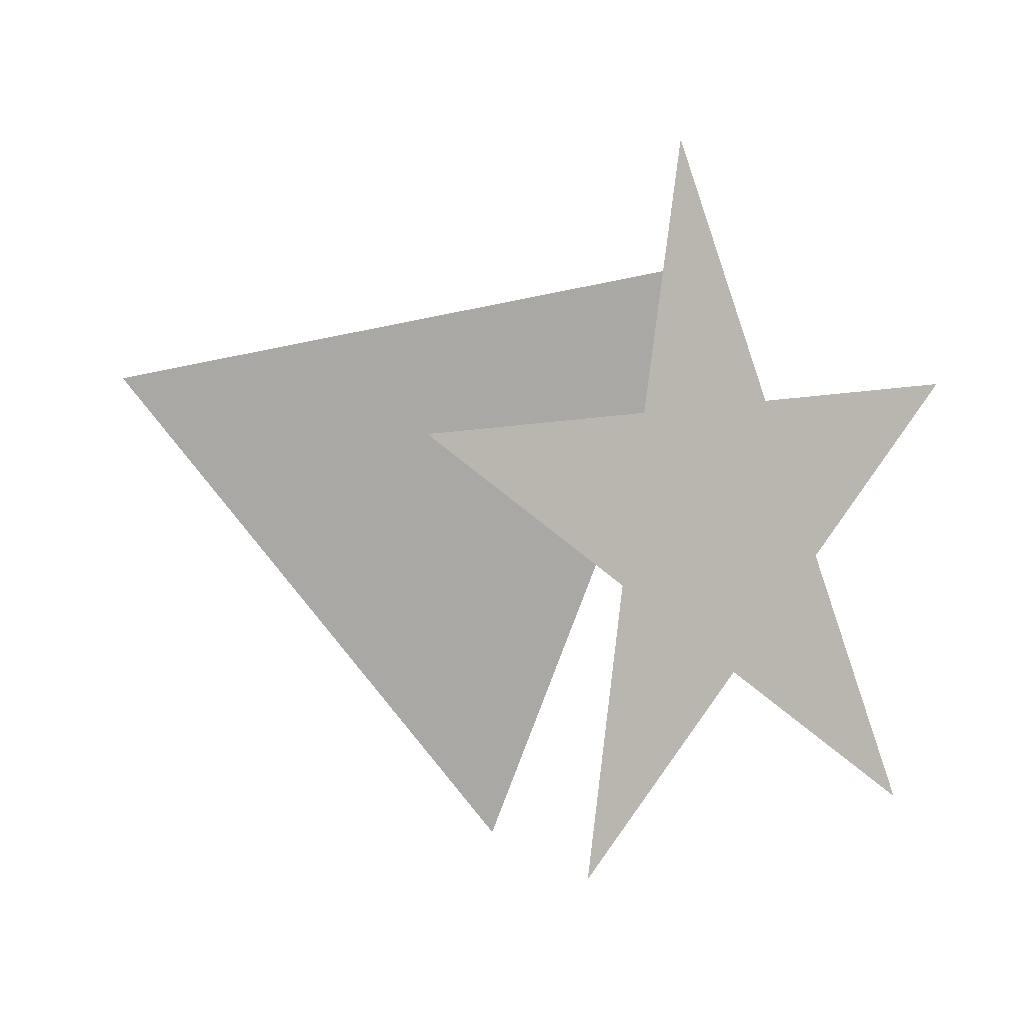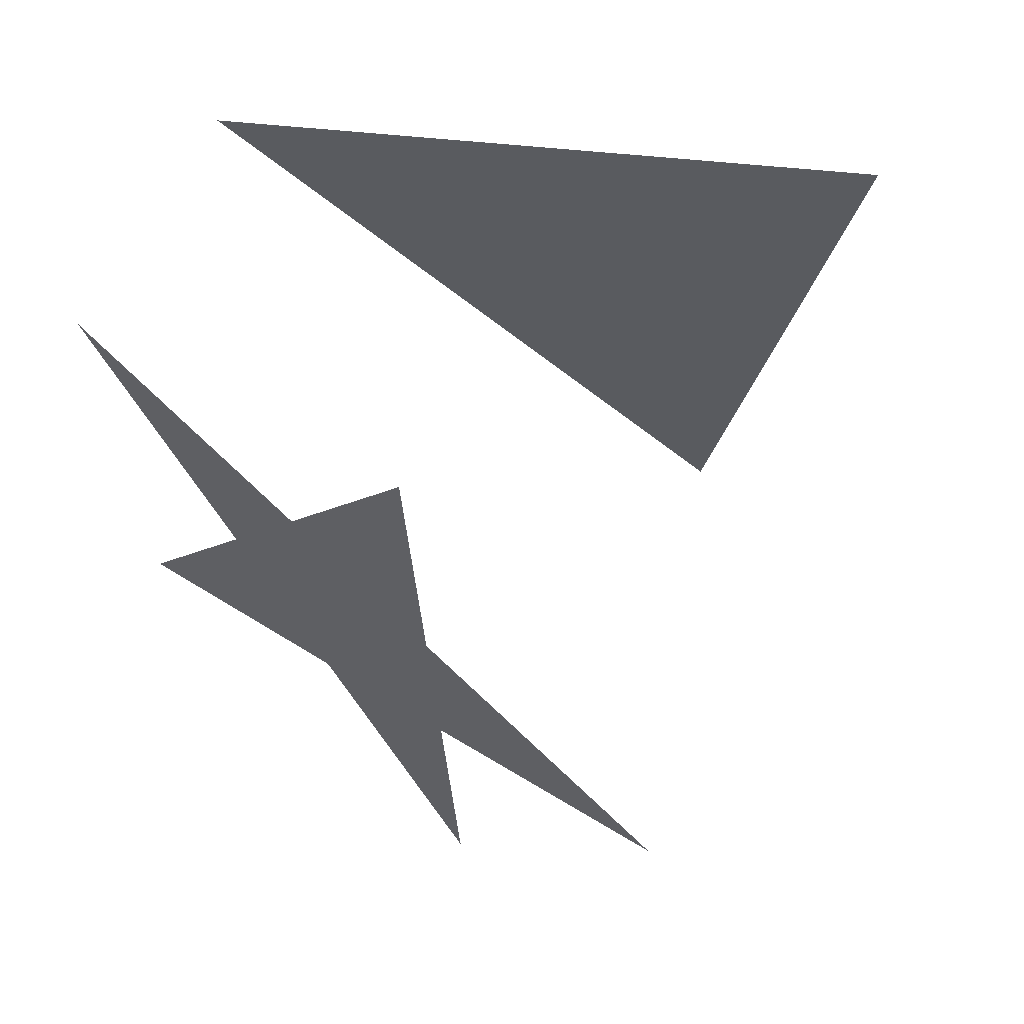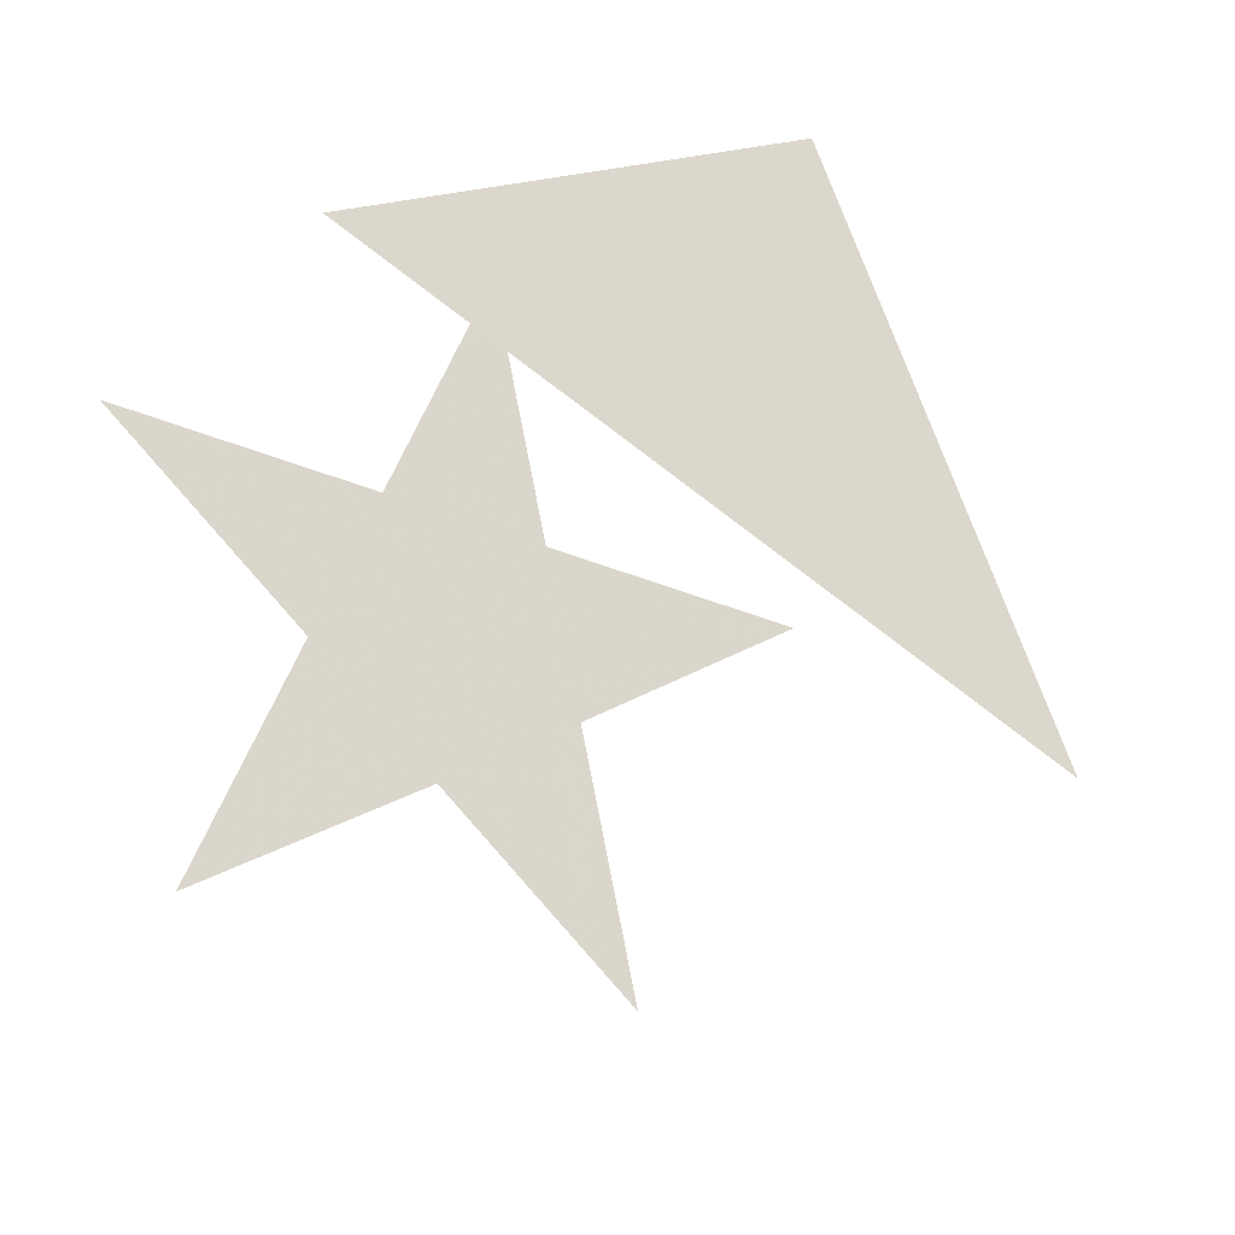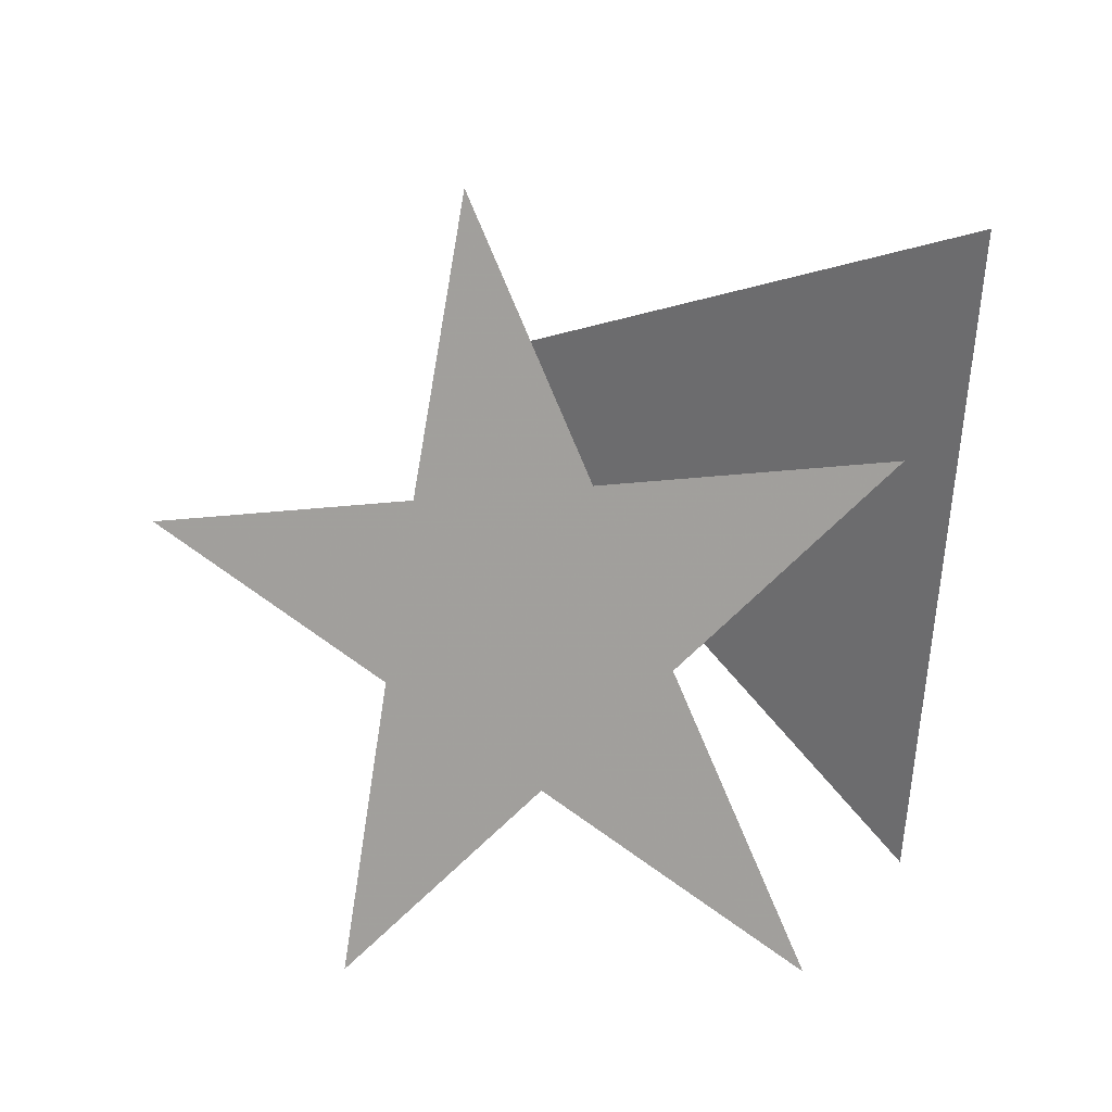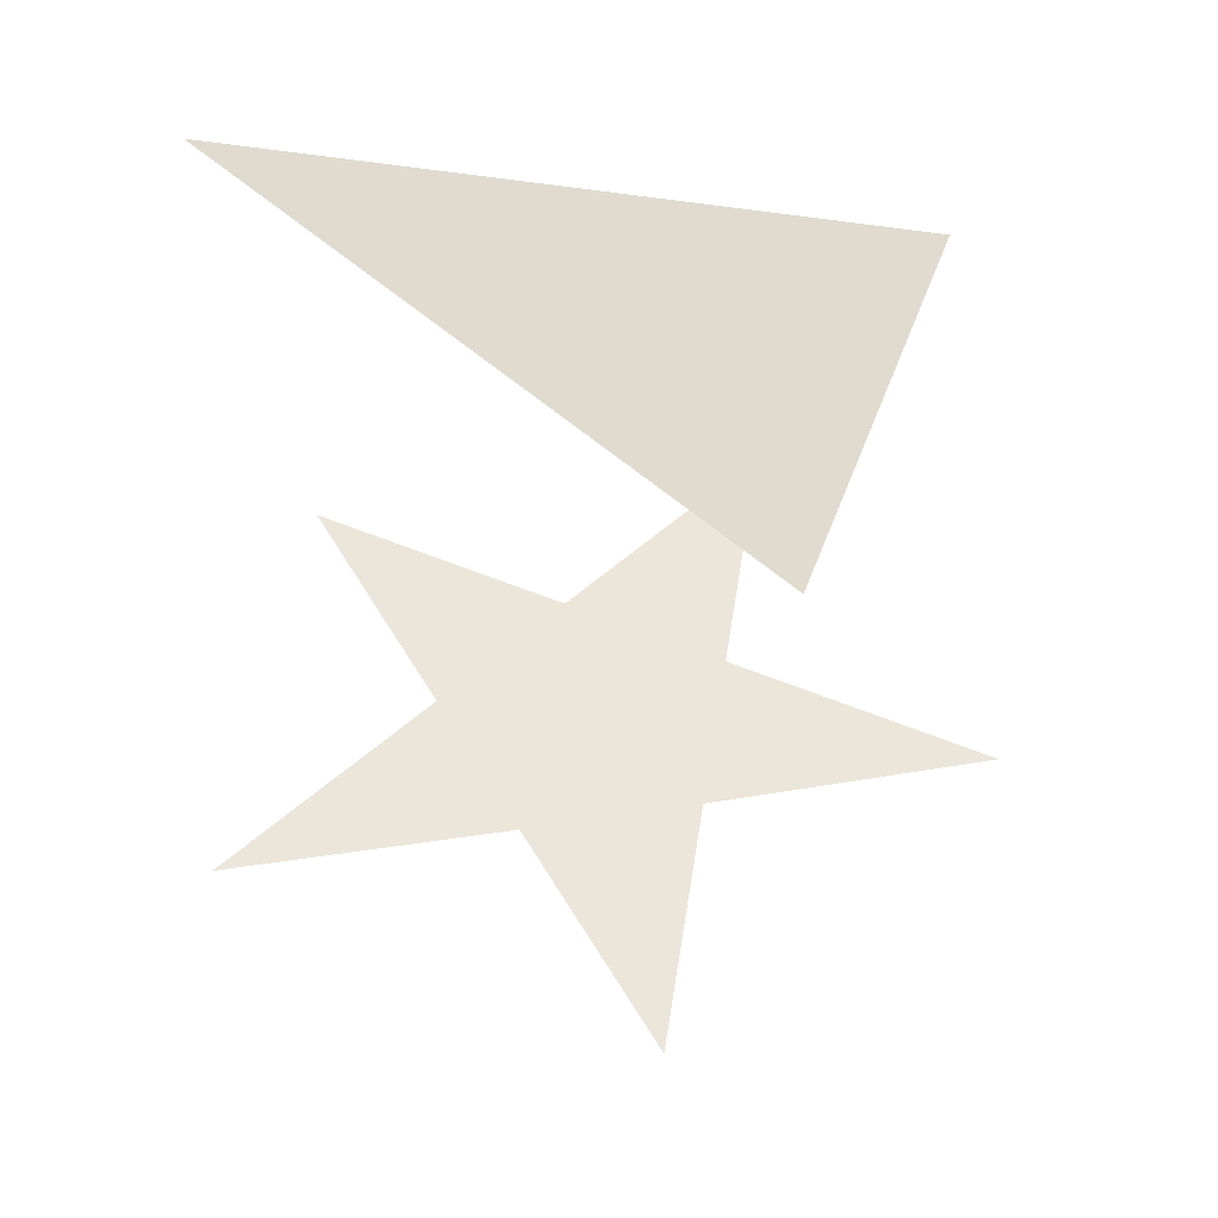
<metadata>
{"format":"obj","ext":"obj","renderer":"f3d","projection":"perspective","resolution":1024,"background":"white","views":[{"elev":-3.5,"azim":16.4,"up":"+Z"},{"elev":17.2,"azim":140.1,"up":"+Y"},{"elev":14.0,"azim":-125.5,"up":"+Y"},{"elev":10.1,"azim":83.0,"up":"+Z"},{"elev":-10.6,"azim":-89.3,"up":"+Y"}]}
</metadata>
<code>
v 0.4635 0.1875 0.4075
v 0.4635 -0.1875 -0.4075
v -0.4635 -0.1875 0.4075
v -0.1875 -0.4075 0.4635
v 0.1875 -0.4075 -0.4635
v 0.1875 0.4075 0.4635
v -0.1875 0.4075 -0.4635
v 0.4075 0.4635 0.1875
v -0.4075 0.4635 -0.1875
v -0.4075 -0.4635 0.1875
v 0.4075 -0.4635 -0.1875
v 0.2292 0.5666 0.206
v -0.2292 0.5666 -0.206
v -0.2292 -0.5666 0.206
v 0.2292 -0.5666 -0.206
v 0.5666 0.206 0.2292
v -0.5666 0.206 -0.2292
v -0.5666 -0.206 0.2292
v 0.5666 -0.206 -0.2292
v 0.206 0.2292 0.5666
v -0.206 0.2292 -0.5666
v -0.206 -0.2292 0.5666
v 0.206 -0.2292 -0.5666
v -0.1133 0.3792 0.5093
v 0.1133 0.3792 -0.5093
v 0.1133 -0.3792 0.5093
v -0.1133 -0.3792 -0.5093
v -0.3792 0.5093 0.1133
v 0.3792 0.5093 -0.1133
v 0.3792 -0.5093 0.1133
v -0.3792 -0.5093 -0.1133
v -0.5093 0.1133 0.3792
v 0.5093 0.1133 -0.3792
v 0.5093 -0.1133 0.3792
v -0.5093 -0.1133 -0.3792
v 0.5208 0.2802 -0.2575
v -0.5208 0.2802 0.2575
v -0.5208 -0.2802 -0.2575
v 0.5208 -0.2802 0.2575
v -0.2802 -0.2575 -0.5208
v 0.2802 -0.2575 0.5208
v 0.2802 0.2575 -0.5208
v -0.2802 0.2575 0.5208
v 0.2575 -0.5208 0.2802
v -0.2575 -0.5208 -0.2802
v -0.2575 0.5208 0.2802
v 0.2575 0.5208 -0.2802
v 0.0927 0.04583 -0.6367
v -0.0927 0.04583 0.6367
v -0.0927 -0.04583 -0.6367
v 0.0927 -0.04583 0.6367
v 0.04583 -0.6367 0.0927
v -0.04583 -0.6367 -0.0927
v -0.04583 0.6367 0.0927
v 0.04583 0.6367 -0.0927
v -0.6367 0.0927 0.04583
v 0.6367 0.0927 -0.04583
v 0.6367 -0.0927 0.04583
v -0.6367 -0.0927 -0.04583
v -0.4635 0.1875 -0.4075
v 0.05729 0.2338 -0.3325
v 0.05729 0.2338 0.3325
v -0.05729 -0.2338 -0.3325
v 0.05729 -0.2338 0.3325
v -0.2338 -0.3325 -0.05729
v 0.2338 -0.3325 0.05729
v 0.2338 0.3325 -0.05729
v -0.2338 0.3325 0.05729
v 0.3325 -0.05729 0.2338
v -0.3325 -0.05729 -0.2338
v -0.3325 0.05729 0.2338
v 0.3325 0.05729 -0.2338
f 66 5 16 52 33 41
f 66 41 33 52 16 5
f 18 7 6
f 6 7 18

</code>
